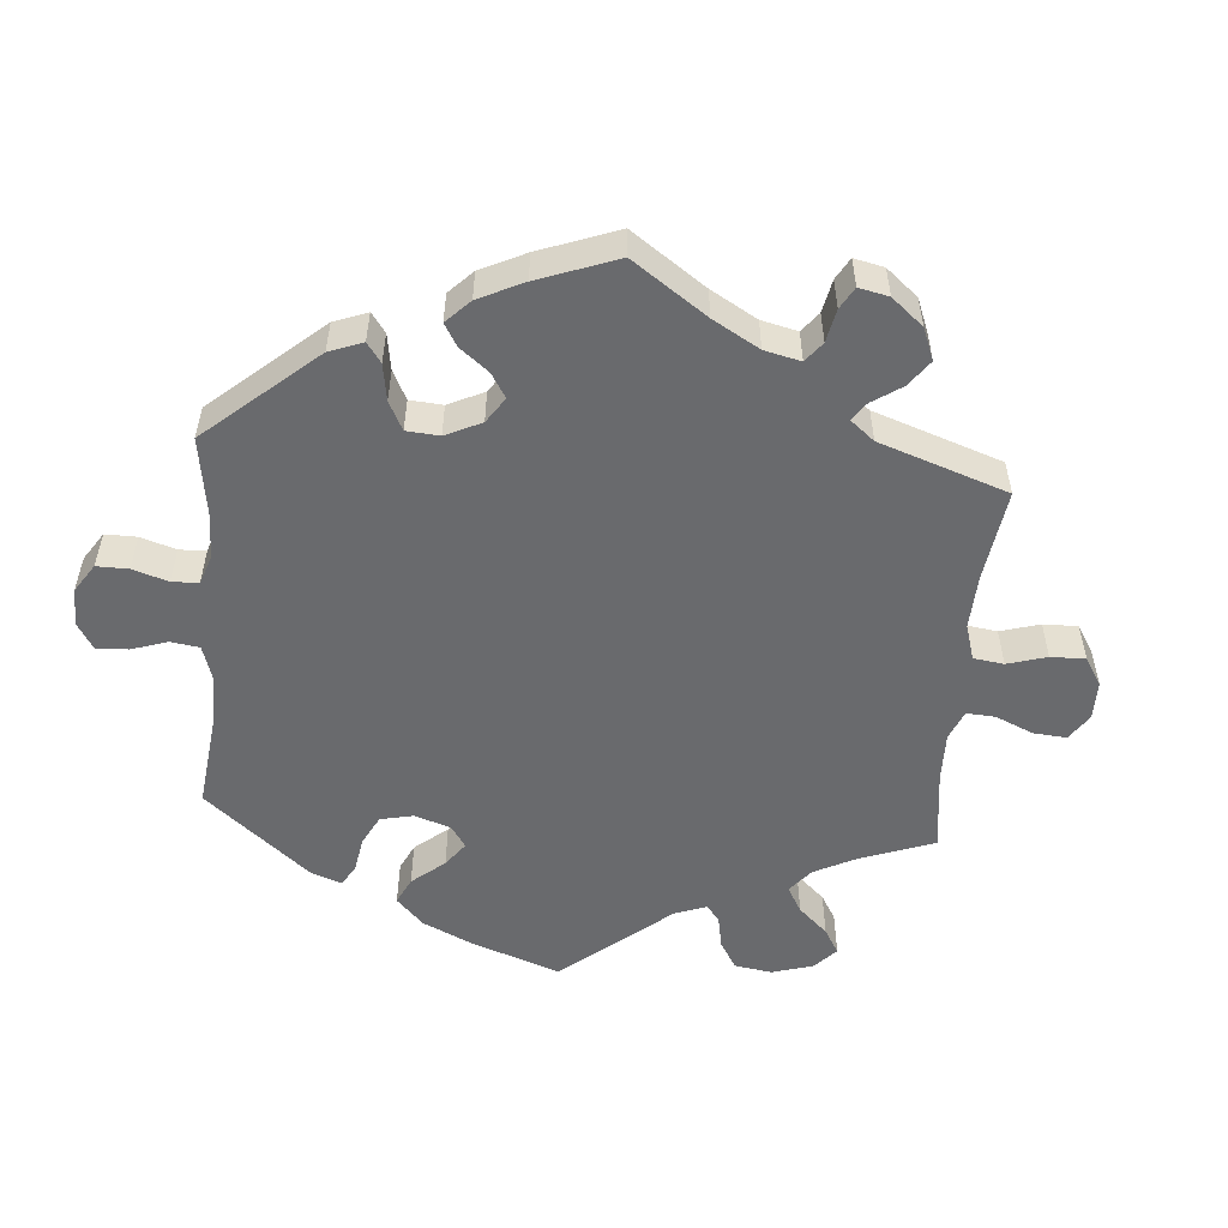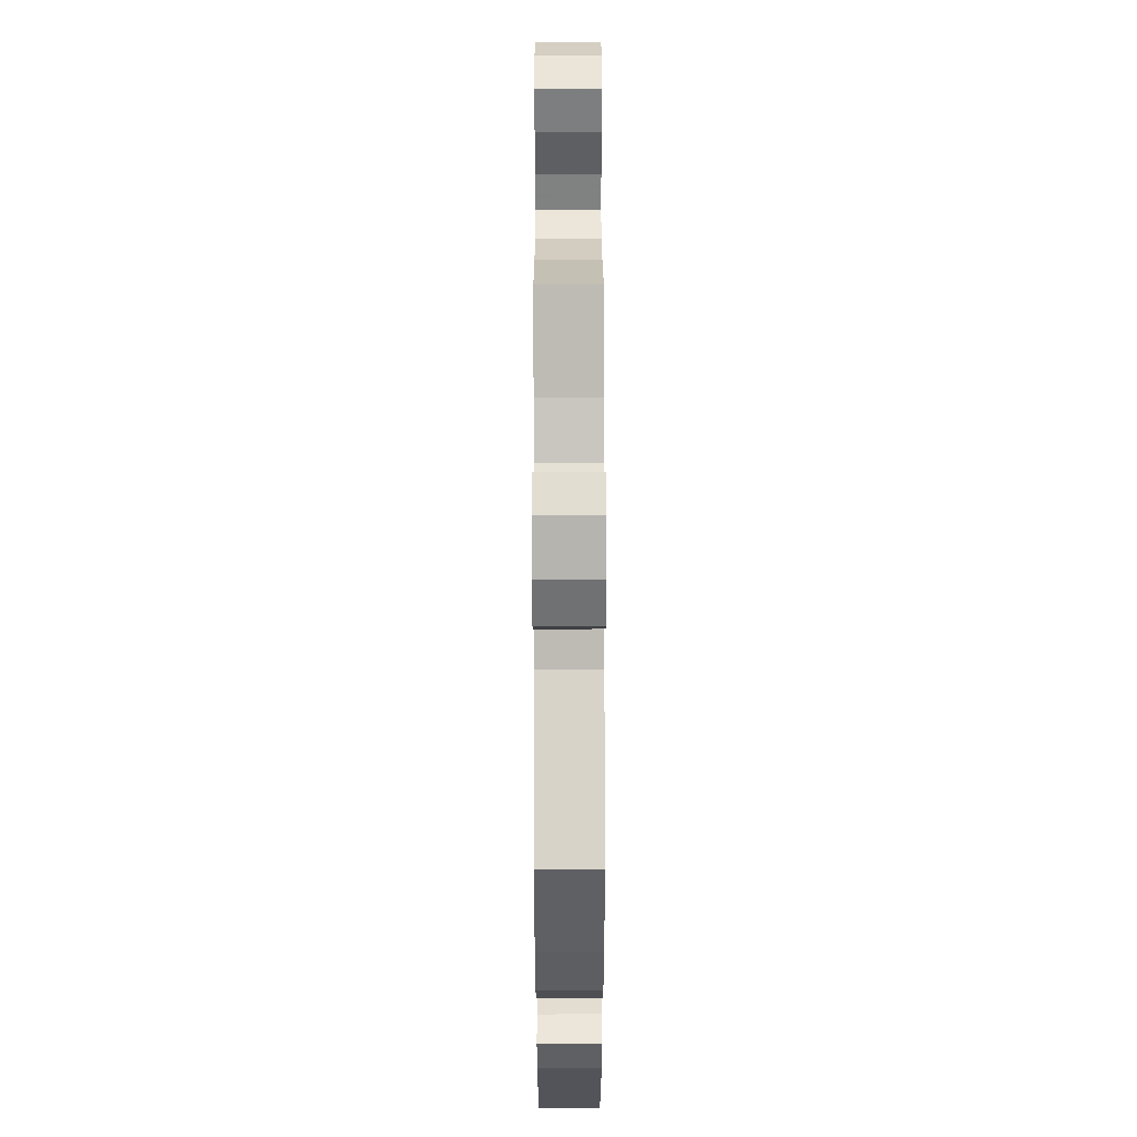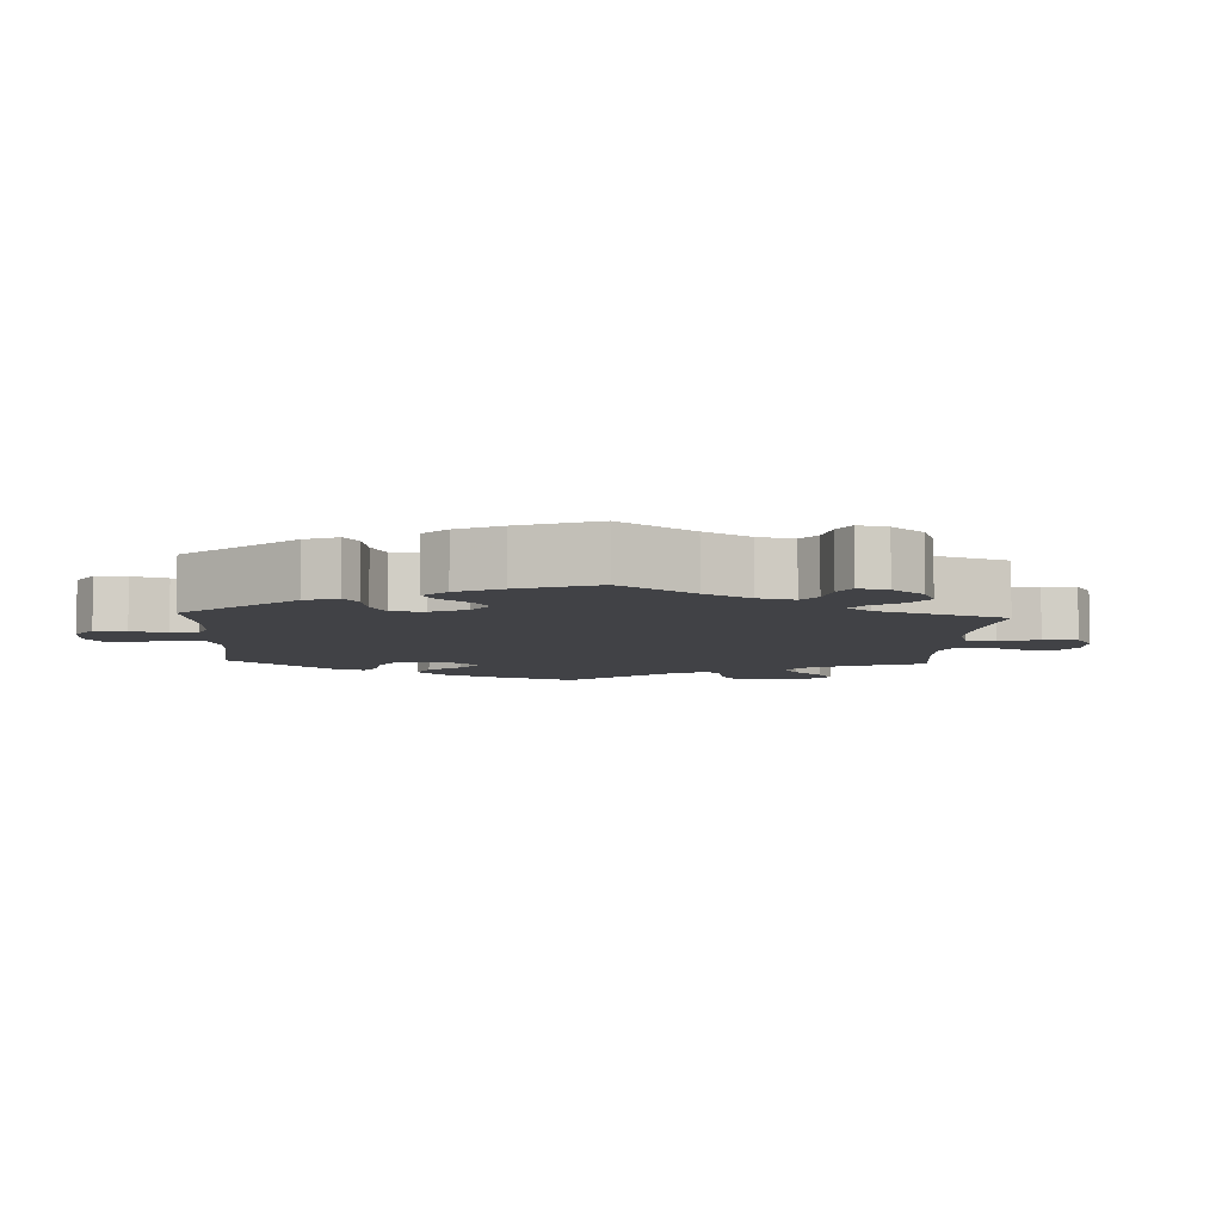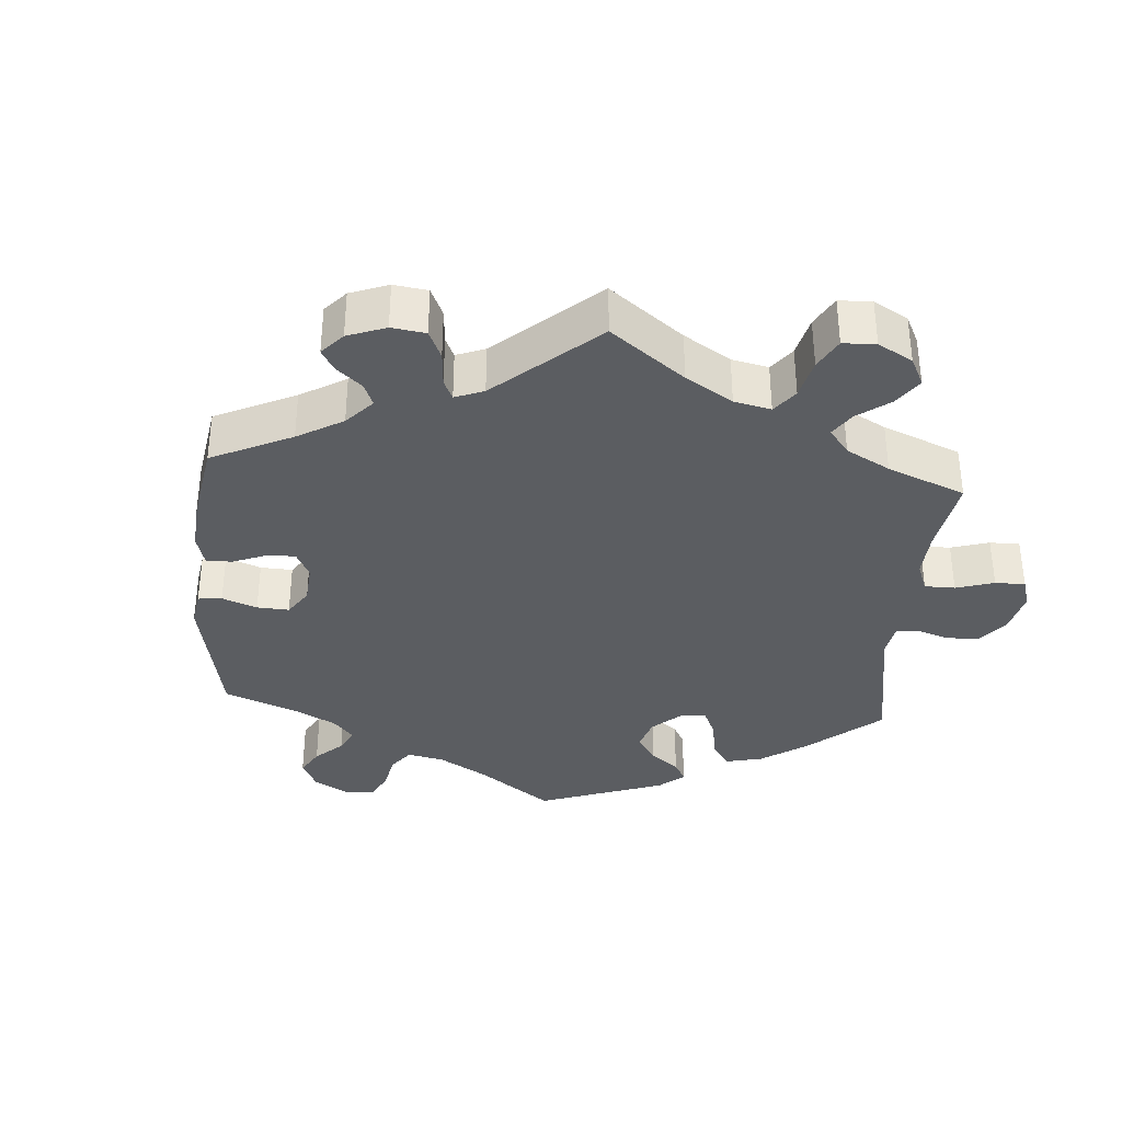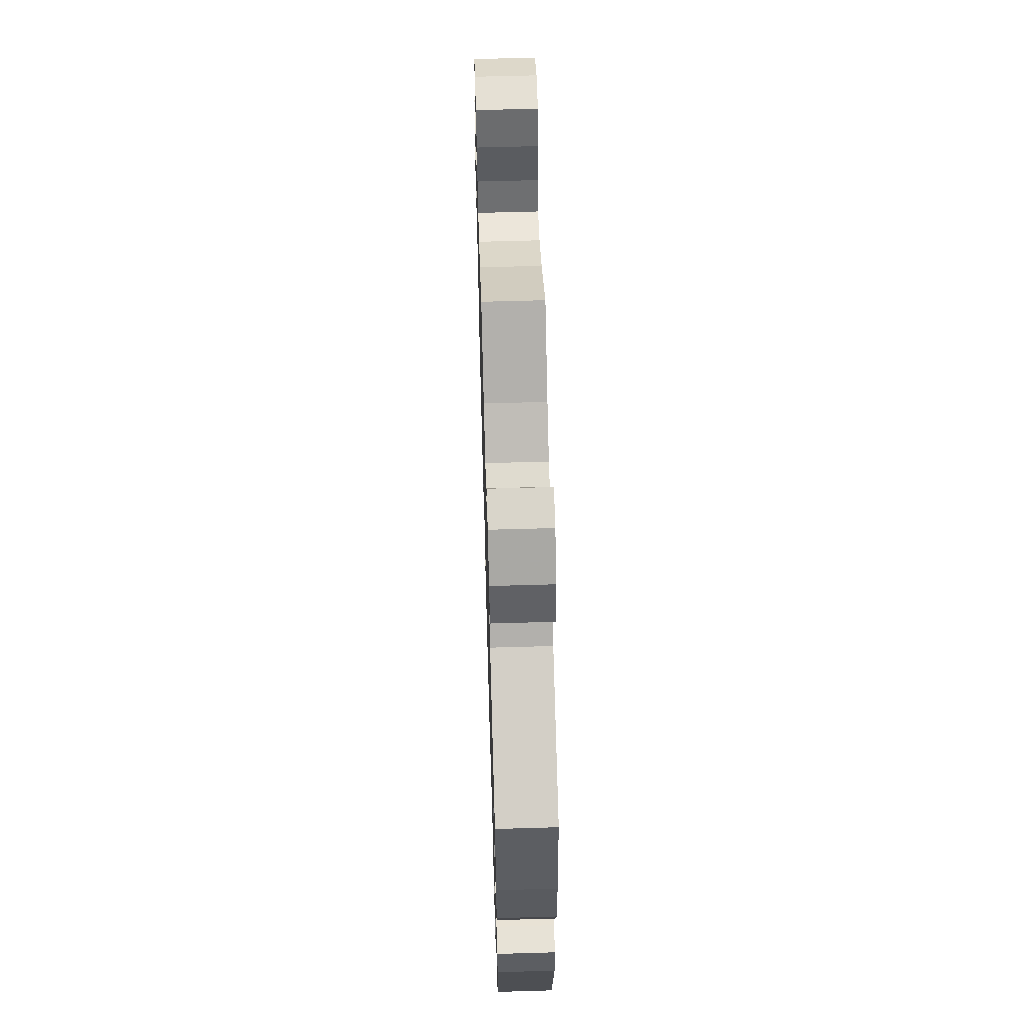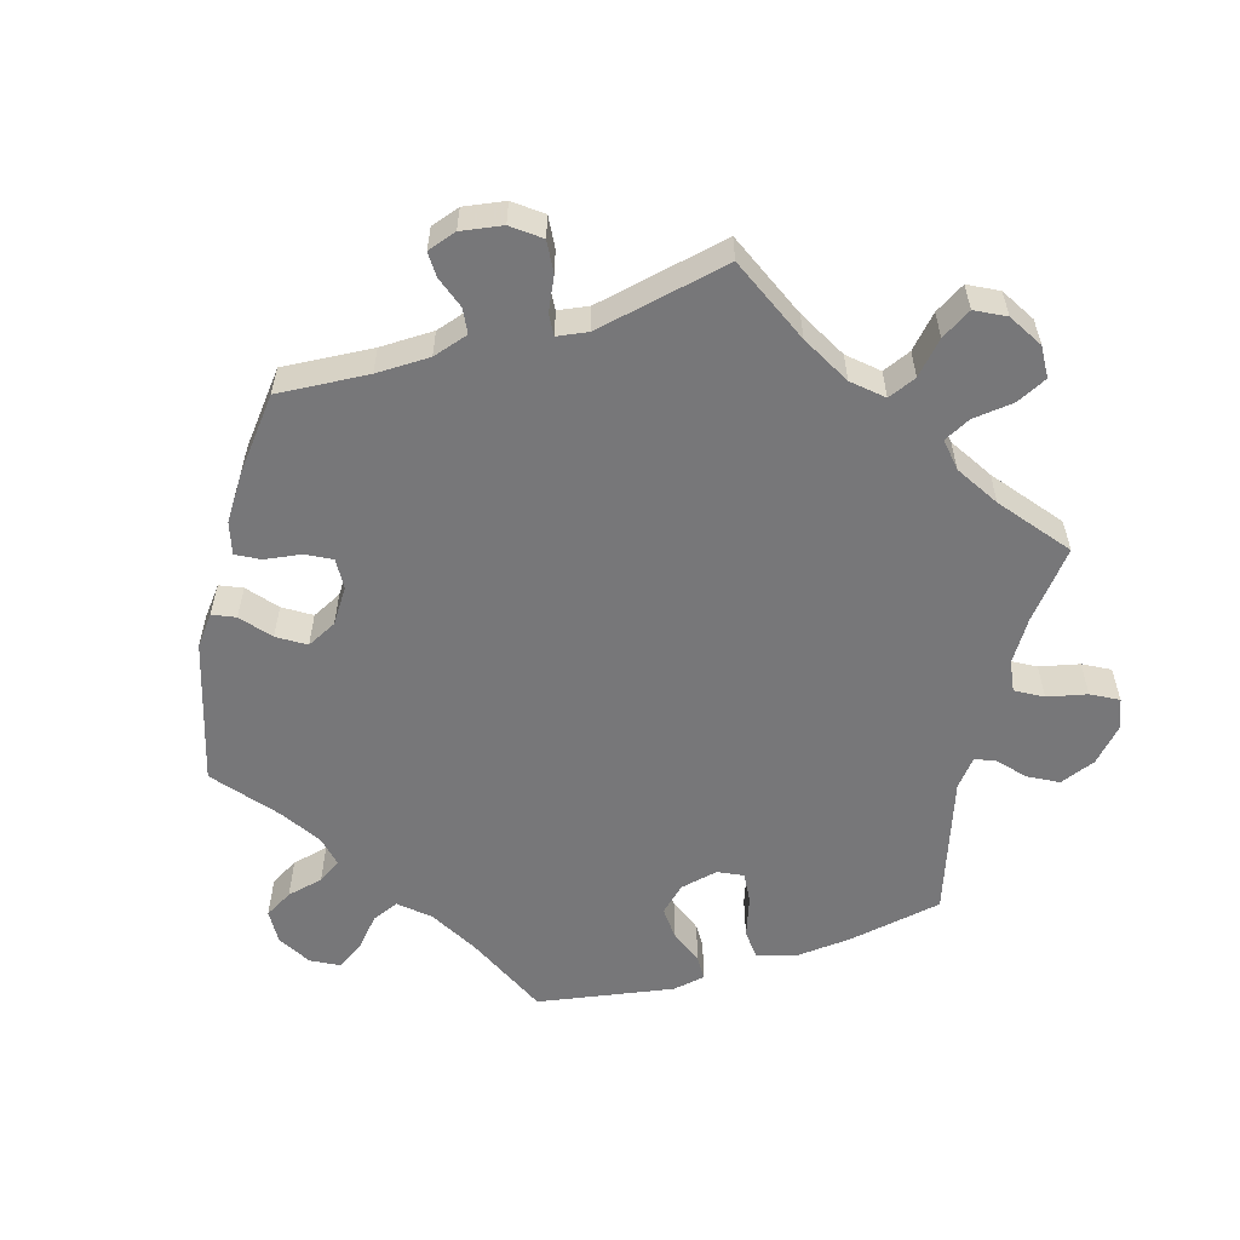
<metadata>
{"format":"obj","ext":"obj","renderer":"f3d","projection":"perspective","resolution":1024,"background":"white","views":[{"elev":-53.1,"azim":-124.7,"up":"+Y"},{"elev":55.7,"azim":89.9,"up":"+Z"},{"elev":-6.7,"azim":-123.0,"up":"+Y"},{"elev":-35.5,"azim":-64.3,"up":"+Y"},{"elev":61.5,"azim":88.3,"up":"+Z"},{"elev":-57.2,"azim":-72.5,"up":"+Y"}]}
</metadata>
<code>
v -0.49 0.07 -0.163
v -0.49 0.07 -0.088
v -0.505 0.07 -0.038
v -0.54 0.07 -0.033
v -0.585 0.07 -0.048
v -0.62 0.07 -0.048
v -0.633 0.07 -0.007
v -0.623 0.07 0.05
v -0.593 0.07 0.088
v -0.548 0.07 0.083
v -0.503 0.07 0.061
v -0.472 0.07 0.058
v -0.465 0.07 0.101
v -0.501 0.07 0.288
v -0.38 0.07 0.337
v -0.311 0.07 0.373
v -0.275 0.07 0.412
v -0.291 0.07 0.452
v -0.333 0.07 0.492
v -0.358 0.07 0.534
v -0.336 0.07 0.575
v -0.288 0.07 0.603
v -0.243 0.07 0.6
v -0.223 0.07 0.557
v -0.217 0.07 0.5
v -0.199 0.07 0.463
v -0.154 0.07 0.469
v -0.094 0.07 0.505
v 0 0.07 0.577
v 0.086 0.07 0.505
v 0.141 0.07 0.469
v 0.185 0.07 0.462
v 0.207 0.07 0.499
v 0.22 0.07 0.554
v 0.241 0.07 0.591
v 0.284 0.07 0.581
v 0.328 0.07 0.539
v 0.347 0.07 0.489
v 0.324 0.07 0.448
v 0.288 0.07 0.417
v 0.276 0.07 0.389
v 0.313 0.07 0.358
v 0.5 0.07 0.289
v 0.523 0.07 0.157
v 0.529 0.07 0.079
v 0.513 0.07 0.026
v 0.471 0.07 0.023
v 0.415 0.07 0.044
v 0.372 0.07 0.049
v 0.355 0.07 0.015
v 0.366 0.07 -0.038
v 0.398 0.07 -0.073
v 0.446 0.07 -0.071
v 0.494 0.07 -0.053
v 0.528 0.07 -0.054
v 0.536 0.07 -0.1
v 0.501 0.07 -0.289
v 0.381 0.07 -0.34
v 0.313 0.07 -0.377
v 0.277 0.07 -0.416
v 0.292 0.07 -0.454
v 0.332 0.07 -0.49
v 0.356 0.07 -0.528
v 0.335 0.07 -0.566
v 0.288 0.07 -0.592
v 0.24 0.07 -0.589
v 0.218 0.07 -0.55
v 0.207 0.07 -0.499
v 0.187 0.07 -0.467
v 0.144 0.07 -0.475
v 0.088 0.07 -0.509
v 0 0.07 -0.578
v -0.194 0.07 -0.51
v -0.233 0.07 -0.478
v -0.219 0.07 -0.447
v -0.178 0.07 -0.414
v -0.153 0.07 -0.376
v -0.173 0.07 -0.334
v -0.219 0.07 -0.302
v -0.262 0.07 -0.299
v -0.281 0.07 -0.334
v -0.289 0.07 -0.385
v -0.307 0.07 -0.417
v -0.352 0.07 -0.405
v -0.41 0.07 -0.365
v -0.501 0.07 -0.289
v -0.49 0 -0.163
v -0.49 0 -0.088
v -0.505 0 -0.038
v -0.54 0 -0.033
v -0.585 0 -0.048
v -0.62 0 -0.048
v -0.633 0 -0.007
v -0.623 0 0.05
v -0.593 0 0.088
v -0.548 0 0.083
v -0.503 0 0.061
v -0.472 0 0.058
v -0.465 0 0.101
v -0.501 0 0.288
v -0.38 0 0.337
v -0.311 0 0.373
v -0.275 0 0.412
v -0.291 0 0.452
v -0.333 0 0.492
v -0.358 0 0.534
v -0.336 0 0.575
v -0.288 0 0.603
v -0.243 0 0.6
v -0.223 0 0.557
v -0.217 0 0.5
v -0.199 0 0.463
v -0.154 0 0.469
v -0.094 0 0.505
v 0 0 0.577
v 0.086 0 0.505
v 0.141 0 0.469
v 0.185 0 0.462
v 0.207 0 0.499
v 0.22 0 0.554
v 0.241 0 0.591
v 0.284 0 0.581
v 0.328 0 0.539
v 0.347 0 0.489
v 0.324 0 0.448
v 0.288 0 0.417
v 0.276 0 0.389
v 0.313 0 0.358
v 0.5 0 0.289
v 0.523 0 0.157
v 0.529 0 0.079
v 0.513 0 0.026
v 0.471 0 0.023
v 0.415 0 0.044
v 0.372 0 0.049
v 0.355 0 0.015
v 0.366 0 -0.038
v 0.398 0 -0.073
v 0.446 0 -0.071
v 0.494 0 -0.053
v 0.528 0 -0.054
v 0.536 0 -0.1
v 0.501 0 -0.289
v 0.381 0 -0.34
v 0.313 0 -0.377
v 0.277 0 -0.416
v 0.292 0 -0.454
v 0.332 0 -0.49
v 0.356 0 -0.528
v 0.335 0 -0.566
v 0.288 0 -0.592
v 0.24 0 -0.589
v 0.218 0 -0.55
v 0.207 0 -0.499
v 0.187 0 -0.467
v 0.144 0 -0.475
v 0.088 0 -0.509
v 0 0 -0.578
v -0.194 0 -0.51
v -0.233 0 -0.478
v -0.219 0 -0.447
v -0.178 0 -0.414
v -0.153 0 -0.376
v -0.173 0 -0.334
v -0.219 0 -0.302
v -0.262 0 -0.299
v -0.281 0 -0.334
v -0.289 0 -0.385
v -0.307 0 -0.417
v -0.352 0 -0.405
v -0.41 0 -0.365
v -0.501 0 -0.289
f 85 86 1
f 84 85 1 2
f 81 82 83 84
f 80 81 84 2
f 79 80 2 3
f 78 79 3
f 73 74 75 76
f 71 72 73 76
f 70 71 76 77
f 69 70 77 78
f 65 66 67 68
f 65 68 69
f 64 65 69
f 61 62 63 64
f 60 61 64 69
f 59 60 69 78
f 55 56 57 58
f 53 54 55 58
f 52 53 58 59
f 51 52 59 78
f 45 46 47 48
f 45 48 49
f 42 43 44 45
f 41 42 45 49
f 37 38 39 40
f 37 40 41
f 36 37 41
f 33 34 35 36
f 32 33 36 41
f 31 32 41 49
f 28 29 30
f 27 28 30 31
f 26 27 31 49
f 22 23 24 25
f 22 25 26
f 21 22 26
f 18 19 20 21
f 17 18 21 26
f 16 17 26 49
f 13 14 15
f 12 13 15 16
f 8 9 10 11
f 8 11 12
f 7 8 12
f 4 5 6 7
f 3 4 7 12
f 50 51 78 3
f 16 49 50
f 3 12 16 50
f 87 172 171
f 88 87 171 170
f 170 169 168 167
f 88 170 167 166
f 89 88 166 165
f 89 165 164
f 162 161 160 159
f 162 159 158 157
f 163 162 157 156
f 164 163 156 155
f 154 153 152 151
f 155 154 151
f 155 151 150
f 150 149 148 147
f 155 150 147 146
f 164 155 146 145
f 144 143 142 141
f 144 141 140 139
f 145 144 139 138
f 164 145 138 137
f 134 133 132 131
f 135 134 131
f 131 130 129 128
f 135 131 128 127
f 126 125 124 123
f 127 126 123
f 127 123 122
f 122 121 120 119
f 127 122 119 118
f 135 127 118 117
f 116 115 114
f 117 116 114 113
f 135 117 113 112
f 111 110 109 108
f 112 111 108
f 112 108 107
f 107 106 105 104
f 112 107 104 103
f 135 112 103 102
f 101 100 99
f 102 101 99 98
f 97 96 95 94
f 98 97 94
f 98 94 93
f 93 92 91 90
f 98 93 90 89
f 89 164 137 136
f 136 135 102
f 136 102 98 89
f 1 87 88 2
f 2 88 89 3
f 3 89 90 4
f 4 90 91 5
f 5 91 92 6
f 6 92 93 7
f 7 93 94 8
f 8 94 95 9
f 9 95 96 10
f 10 96 97 11
f 11 97 98 12
f 12 98 99 13
f 13 99 100 14
f 14 100 101 15
f 15 101 102 16
f 16 102 103 17
f 17 103 104 18
f 18 104 105 19
f 19 105 106 20
f 20 106 107 21
f 21 107 108 22
f 22 108 109 23
f 23 109 110 24
f 24 110 111 25
f 25 111 112 26
f 26 112 113 27
f 27 113 114 28
f 28 114 115 29
f 29 115 116 30
f 30 116 117 31
f 31 117 118 32
f 32 118 119 33
f 33 119 120 34
f 34 120 121 35
f 35 121 122 36
f 36 122 123 37
f 37 123 124 38
f 38 124 125 39
f 39 125 126 40
f 40 126 127 41
f 41 127 128 42
f 42 128 129 43
f 43 129 130 44
f 44 130 131 45
f 45 131 132 46
f 46 132 133 47
f 47 133 134 48
f 48 134 135 49
f 49 135 136 50
f 50 136 137 51
f 51 137 138 52
f 52 138 139 53
f 53 139 140 54
f 54 140 141 55
f 55 141 142 56
f 56 142 143 57
f 57 143 144 58
f 58 144 145 59
f 59 145 146 60
f 60 146 147 61
f 61 147 148 62
f 62 148 149 63
f 63 149 150 64
f 64 150 151 65
f 65 151 152 66
f 66 152 153 67
f 67 153 154 68
f 68 154 155 69
f 69 155 156 70
f 70 156 157 71
f 71 157 158 72
f 72 158 159 73
f 73 159 160 74
f 74 160 161 75
f 75 161 162 76
f 76 162 163 77
f 77 163 164 78
f 78 164 165 79
f 79 165 166 80
f 80 166 167 81
f 81 167 168 82
f 82 168 169 83
f 83 169 170 84
f 84 170 171 85
f 85 171 172 86
f 86 172 87 1

</code>
